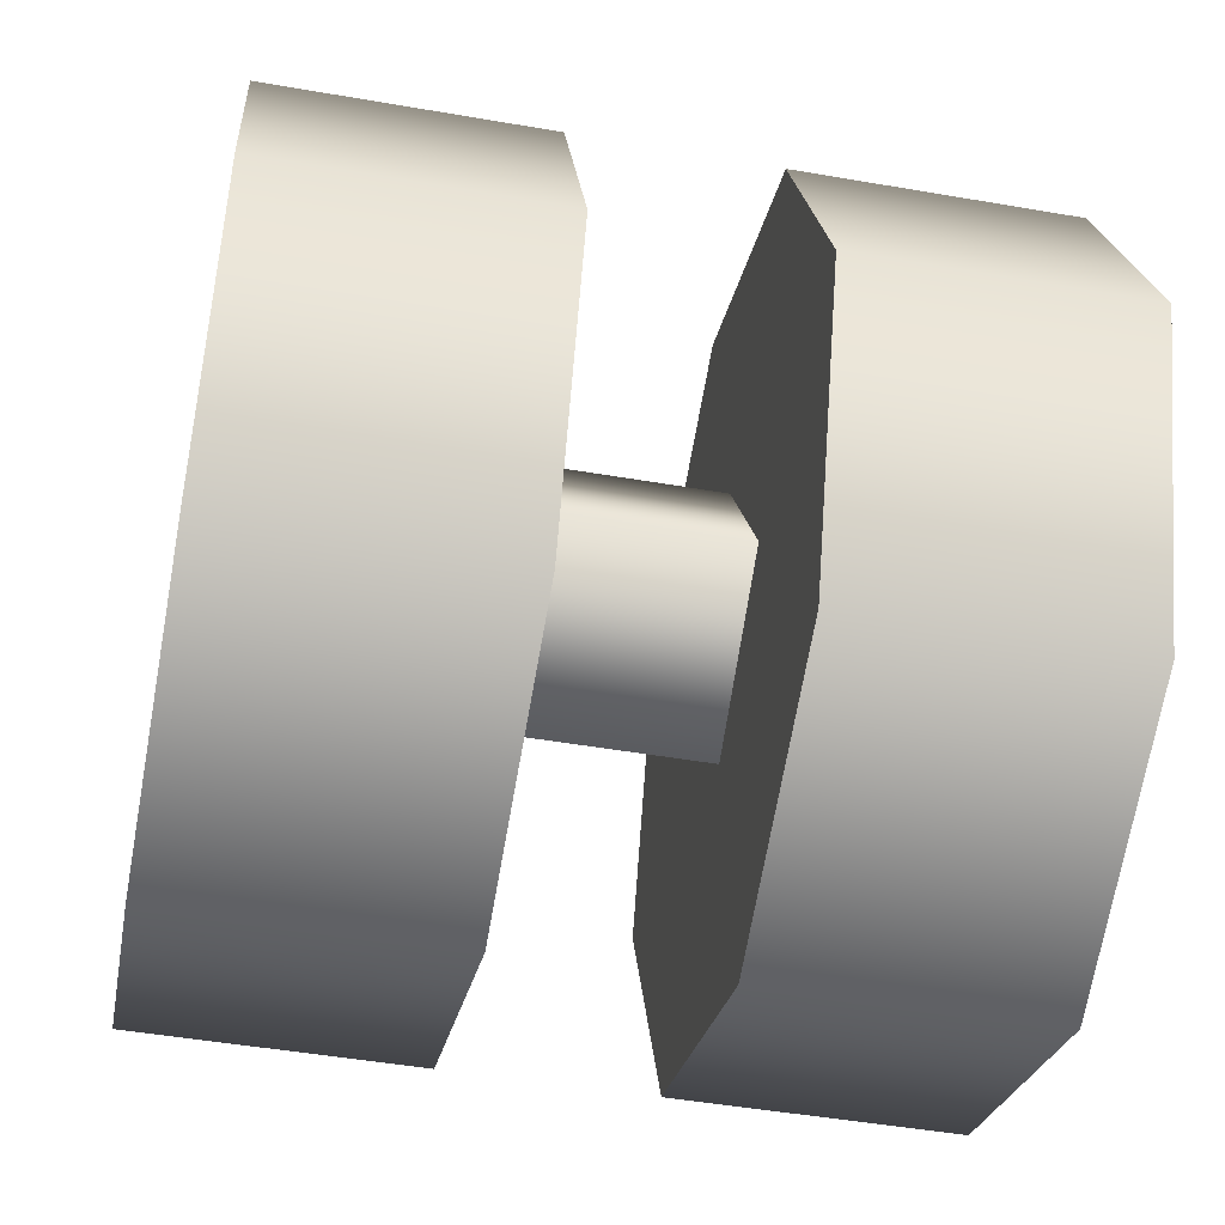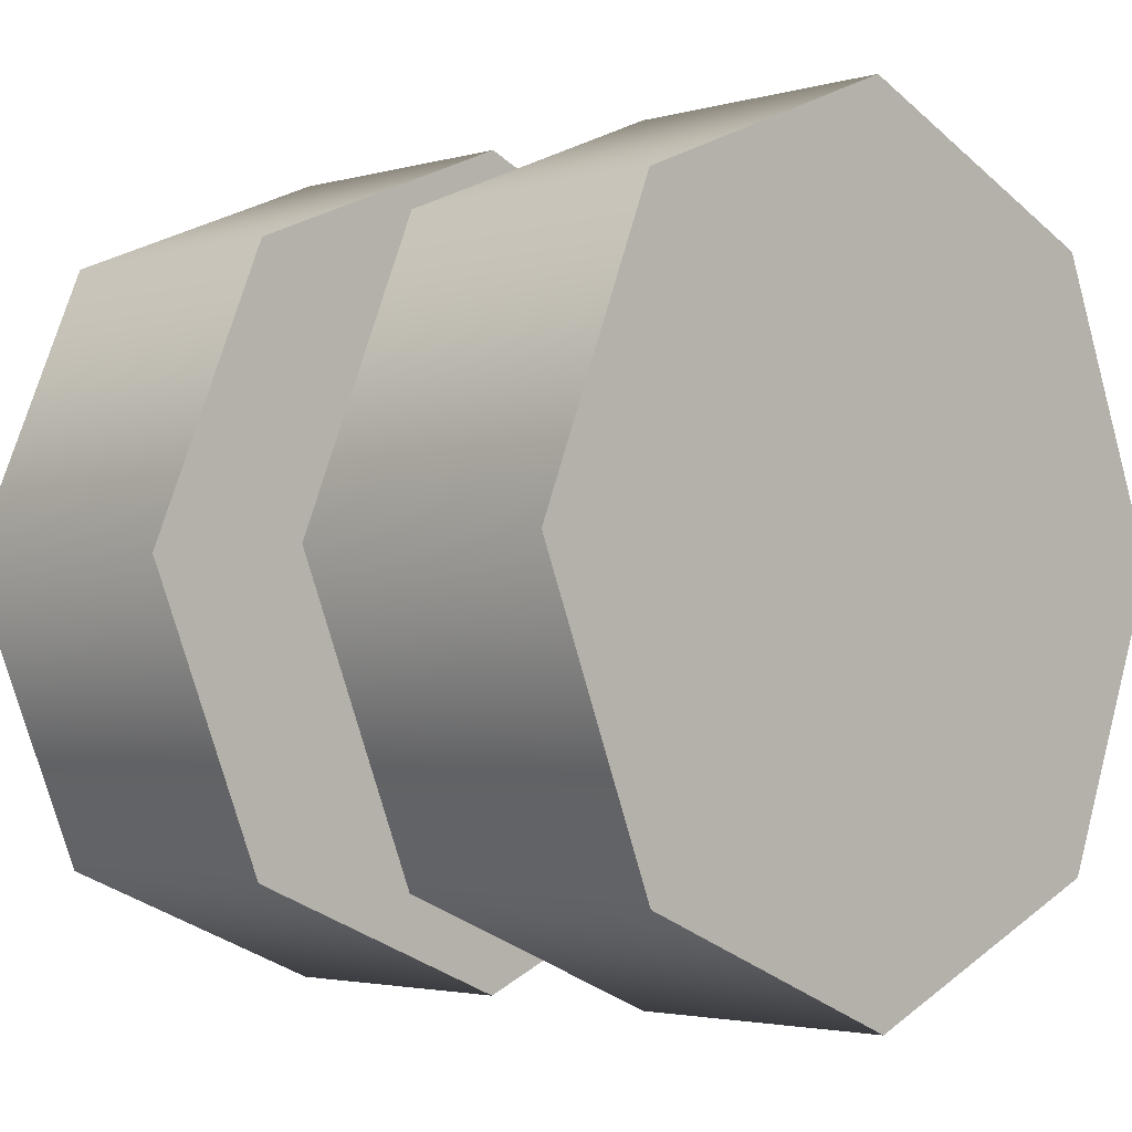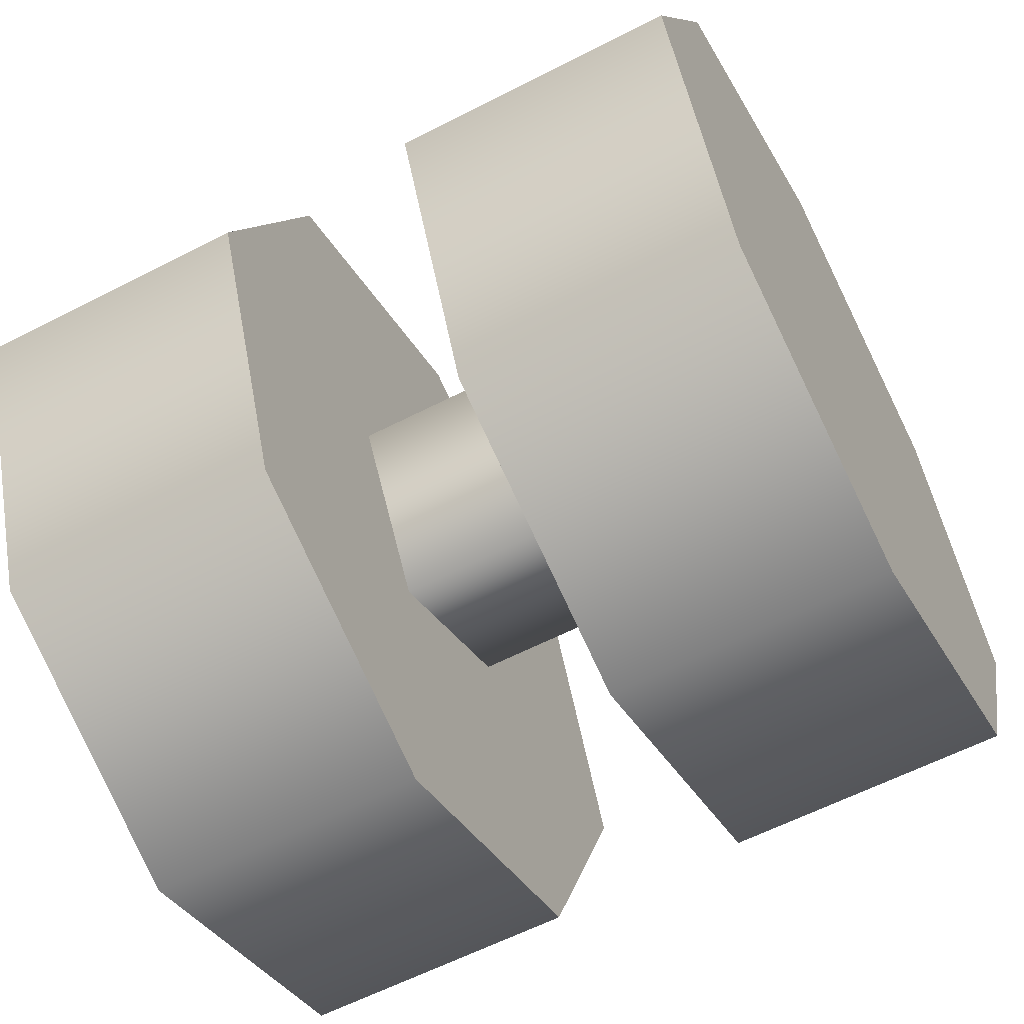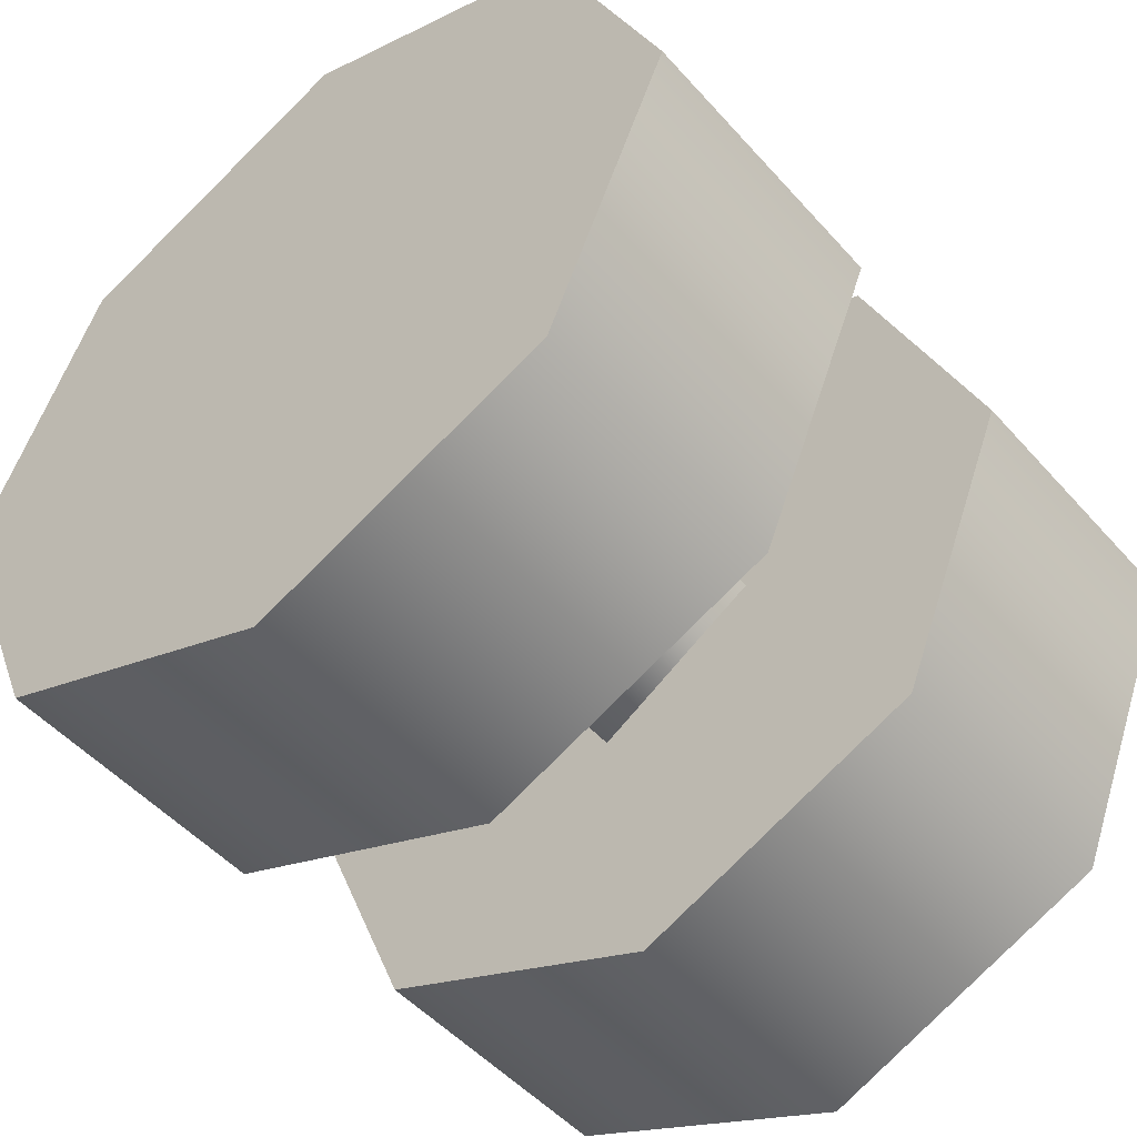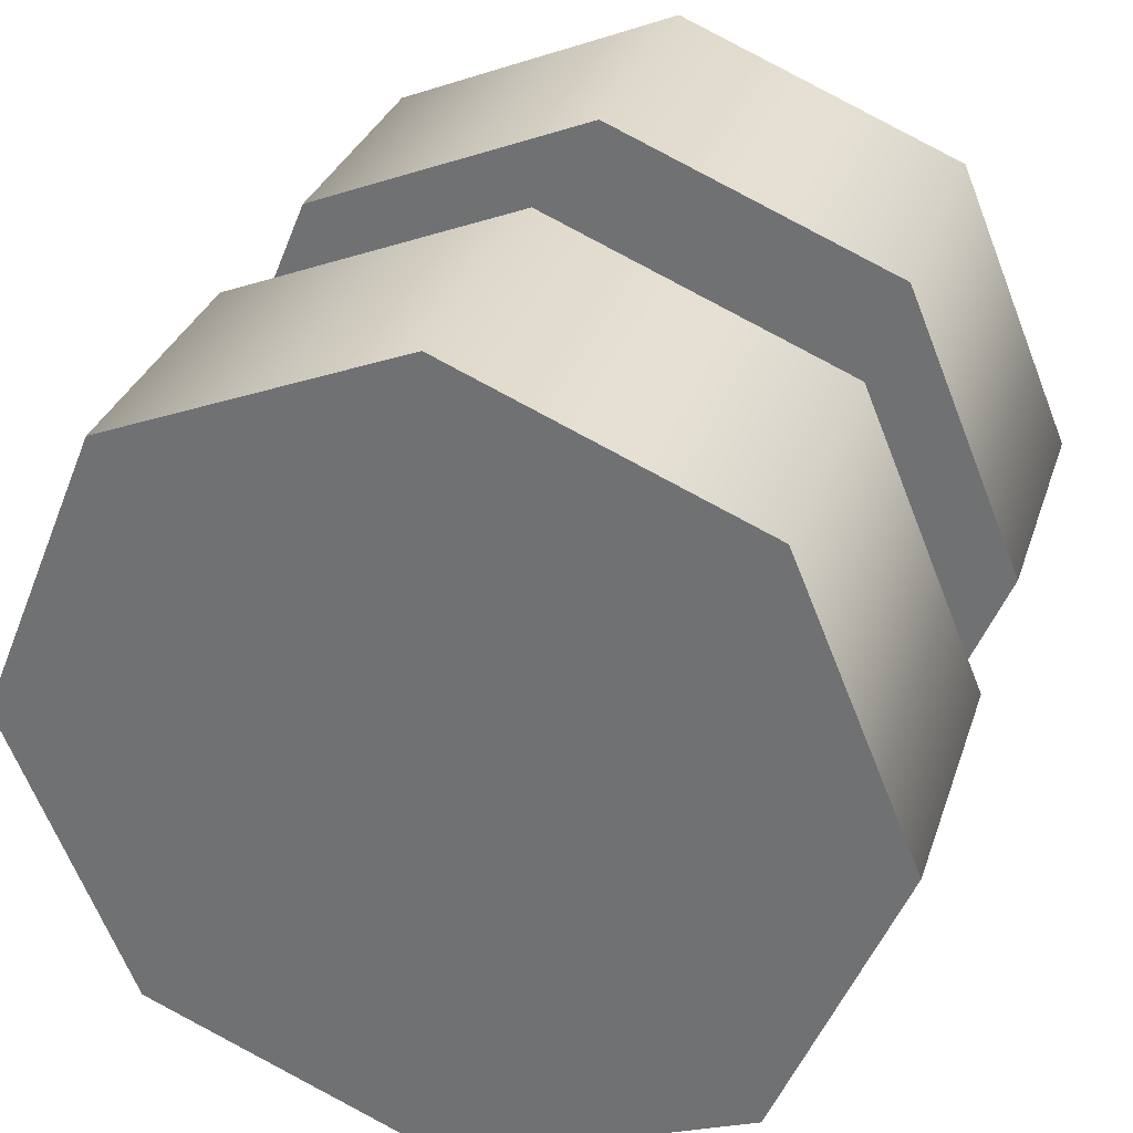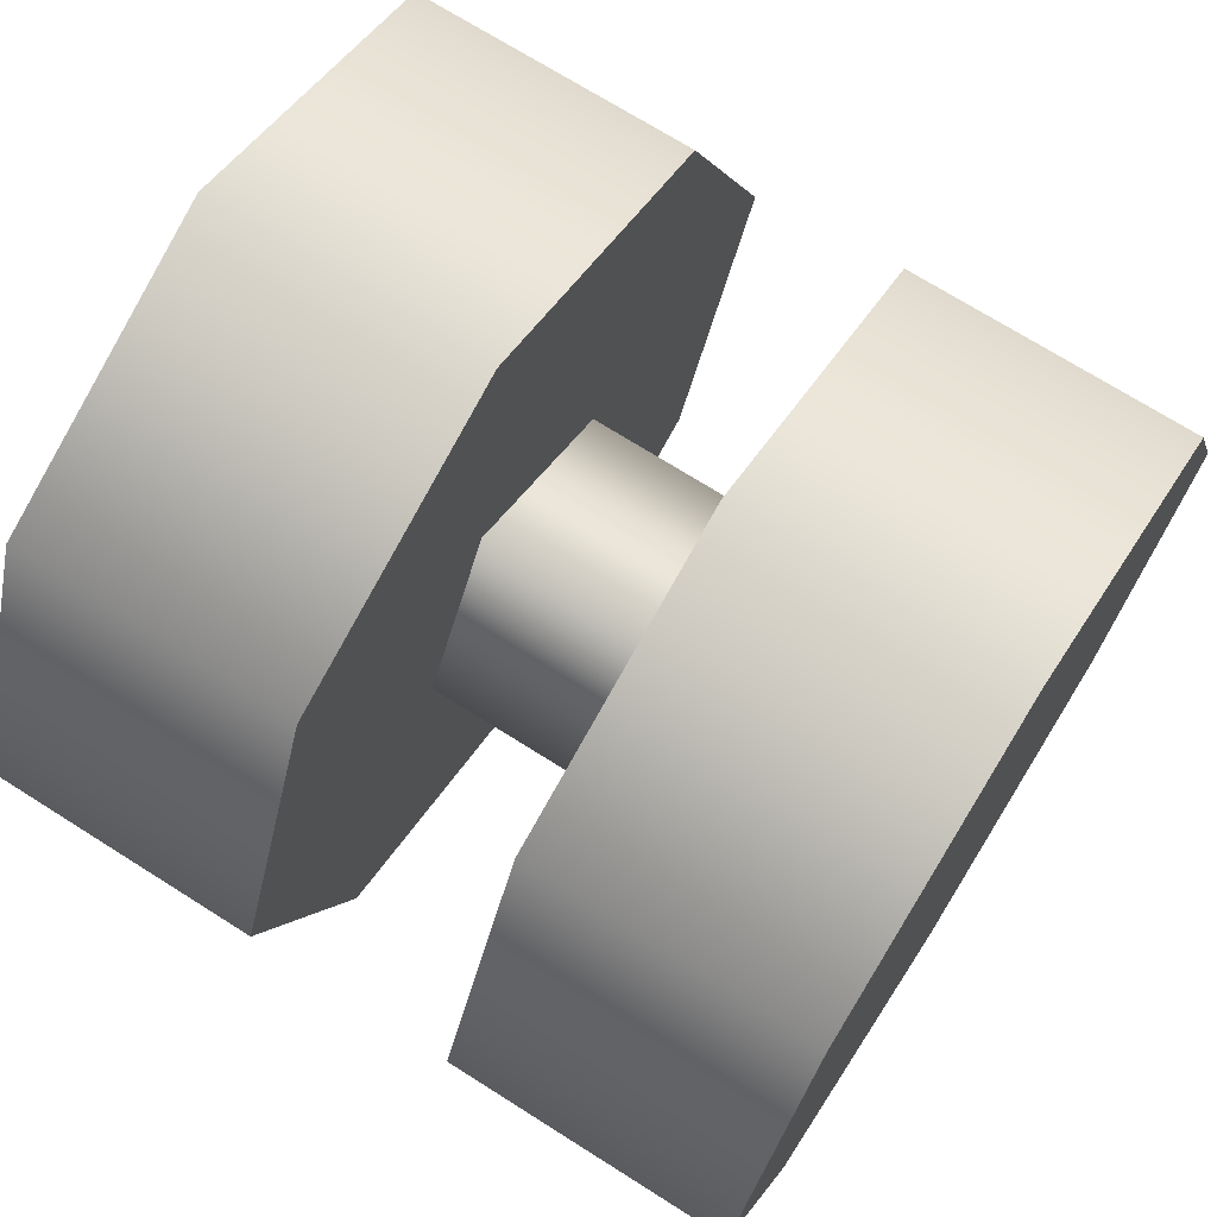
<metadata>
{"format":"obj","ext":"obj","renderer":"f3d","projection":"perspective","resolution":1024,"background":"white","views":[{"elev":-48.0,"azim":-11.0,"up":"+Z"},{"elev":-2.9,"azim":-135.7,"up":"+Y"},{"elev":-60.2,"azim":-152.2,"up":"+Y"},{"elev":-49.8,"azim":-50.3,"up":"+Z"},{"elev":31.4,"azim":-73.0,"up":"+Z"},{"elev":71.3,"azim":32.3,"up":"+Y"}]}
</metadata>
<code>
v 1.167 1.759 0.14
v 1.349 1.759 0.14
v 1.167 1.68 0.3312
v 1.349 1.68 0.3312
v 1.167 1.759 0.5224
v 1.349 1.759 0.5224
v 1.167 1.759 0.5224
v 1.349 1.759 0.5224
v 1.167 1.95 0.6016
v 1.349 1.95 0.6016
v 1.167 2.141 0.5224
v 1.349 2.141 0.5224
v 1.167 2.22 0.3312
v 1.349 2.22 0.3312
v 1.167 2.141 0.14
v 1.349 2.141 0.14
v 1.167 2.141 0.14
v 1.349 2.141 0.14
v 1.167 1.95 0.06083
v 1.349 1.95 0.06083
v 1.167 1.759 0.14
v 1.167 1.68 0.3312
v 1.167 1.95 0.06083
v 1.167 2.141 0.14
v 1.167 2.22 0.3312
v 1.167 2.141 0.5224
v 1.167 1.95 0.6016
v 1.167 1.759 0.5224
v 1.349 1.759 0.14
v 1.349 1.95 0.06083
v 1.349 2.141 0.14
v 1.349 2.22 0.3312
v 1.349 2.141 0.5224
v 1.349 1.95 0.6016
v 1.349 1.759 0.5224
v 1.349 1.68 0.3312
v 0.8547 1.759 0.14
v 1.036 1.759 0.14
v 0.8547 1.68 0.3312
v 1.036 1.68 0.3312
v 0.8547 1.759 0.5224
v 1.036 1.759 0.5224
v 0.8547 1.95 0.6016
v 1.036 1.95 0.6016
v 0.8547 1.95 0.6016
v 1.036 1.95 0.6016
v 0.8547 2.141 0.5224
v 1.036 2.141 0.5224
v 0.8547 2.22 0.3312
v 1.036 2.22 0.3312
v 0.8547 2.141 0.14
v 1.036 2.141 0.14
v 0.8547 1.95 0.06083
v 1.036 1.95 0.06083
v 0.8547 1.95 0.06083
v 1.036 1.95 0.06083
v 0.8547 1.759 0.14
v 0.8547 1.68 0.3312
v 0.8547 1.95 0.06083
v 0.8547 2.141 0.14
v 0.8547 2.22 0.3312
v 0.8547 2.141 0.5224
v 0.8547 1.95 0.6016
v 0.8547 1.759 0.5224
v 1.036 1.68 0.3312
v 1.036 1.759 0.14
v 1.036 1.759 0.5224
v 1.036 1.95 0.6016
v 1.036 2.141 0.5224
v 1.036 2.22 0.3312
v 1.036 2.141 0.14
v 1.036 1.95 0.06083
v 1.025 1.864 0.3094
v 1.169 1.864 0.3094
v 1.025 1.922 0.4199
v 1.169 1.922 0.4199
v 1.025 1.922 0.4199
v 1.169 1.922 0.4199
v 1.025 2.037 0.3588
v 1.169 2.037 0.3588
v 1.025 1.974 0.2442
v 1.169 1.974 0.2442
v 1.025 2.037 0.3588
v 1.169 2.037 0.3588
v 1.025 1.974 0.2442
v 1.169 1.974 0.2442
g group_64244336_140627909422336
f 1 2 3
f 2 4 3
f 3 4 5
f 4 6 5
f 7 8 9
f 8 10 9
f 9 10 11
f 10 12 11
f 11 12 13
f 12 14 13
f 13 14 15
f 14 16 15
f 17 18 19
f 18 20 19
f 19 20 1
f 20 2 1
f 21 22 23
f 23 22 24
f 24 22 25
f 25 22 26
f 26 22 27
f 27 22 28
f 29 30 31
f 29 31 32
f 29 32 33
f 29 33 34
f 29 34 35
f 29 35 36
f 37 38 39
f 38 40 39
f 39 40 41
f 40 42 41
f 41 42 43
f 42 44 43
f 45 46 47
f 46 48 47
f 47 48 49
f 48 50 49
f 49 50 51
f 50 52 51
f 51 52 53
f 52 54 53
f 55 56 37
f 56 38 37
f 57 58 59
f 59 58 60
f 60 58 61
f 61 58 62
f 62 58 63
f 63 58 64
f 65 66 67
f 67 66 68
f 68 66 69
f 69 66 70
f 70 66 71
f 71 66 72
f 73 74 75
f 74 76 75
f 77 78 79
f 78 80 79
f 83 84 81
f 84 82 81
f 85 86 73
f 86 74 73

</code>
